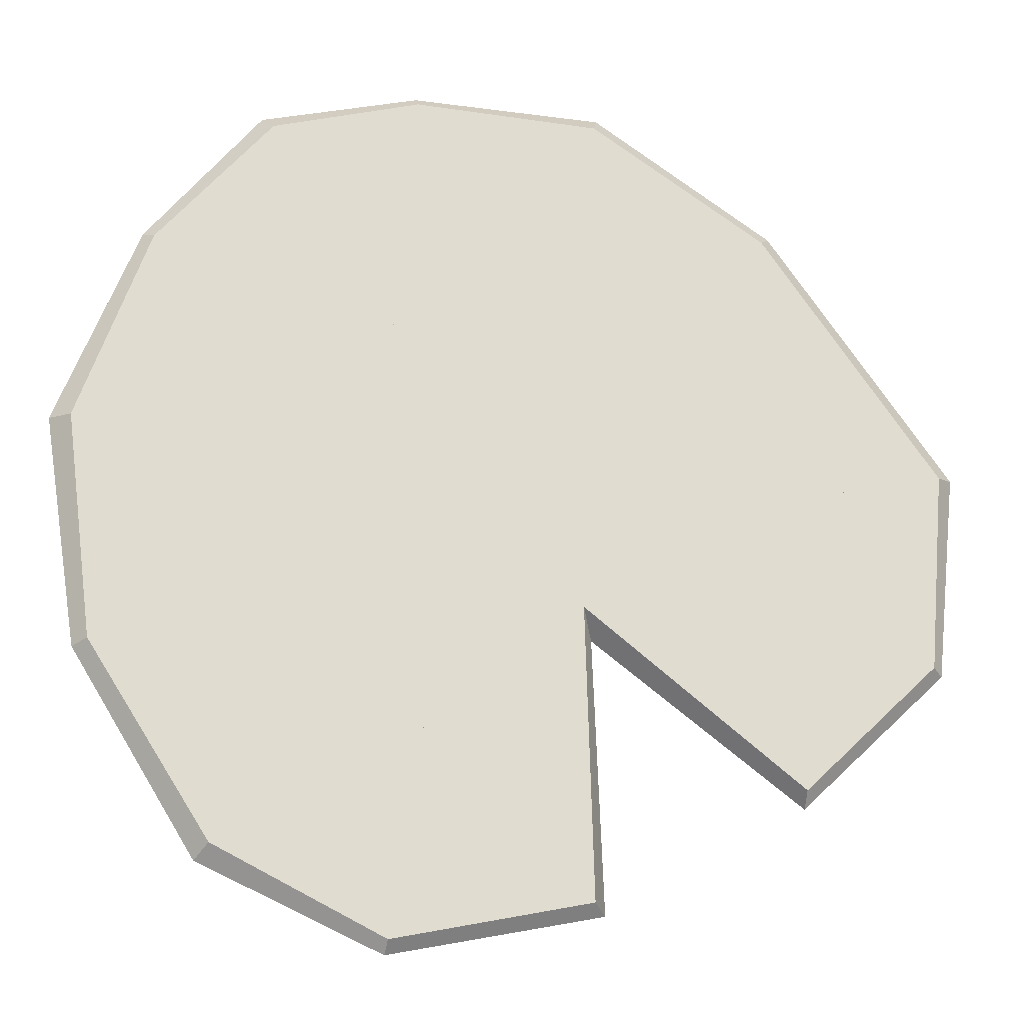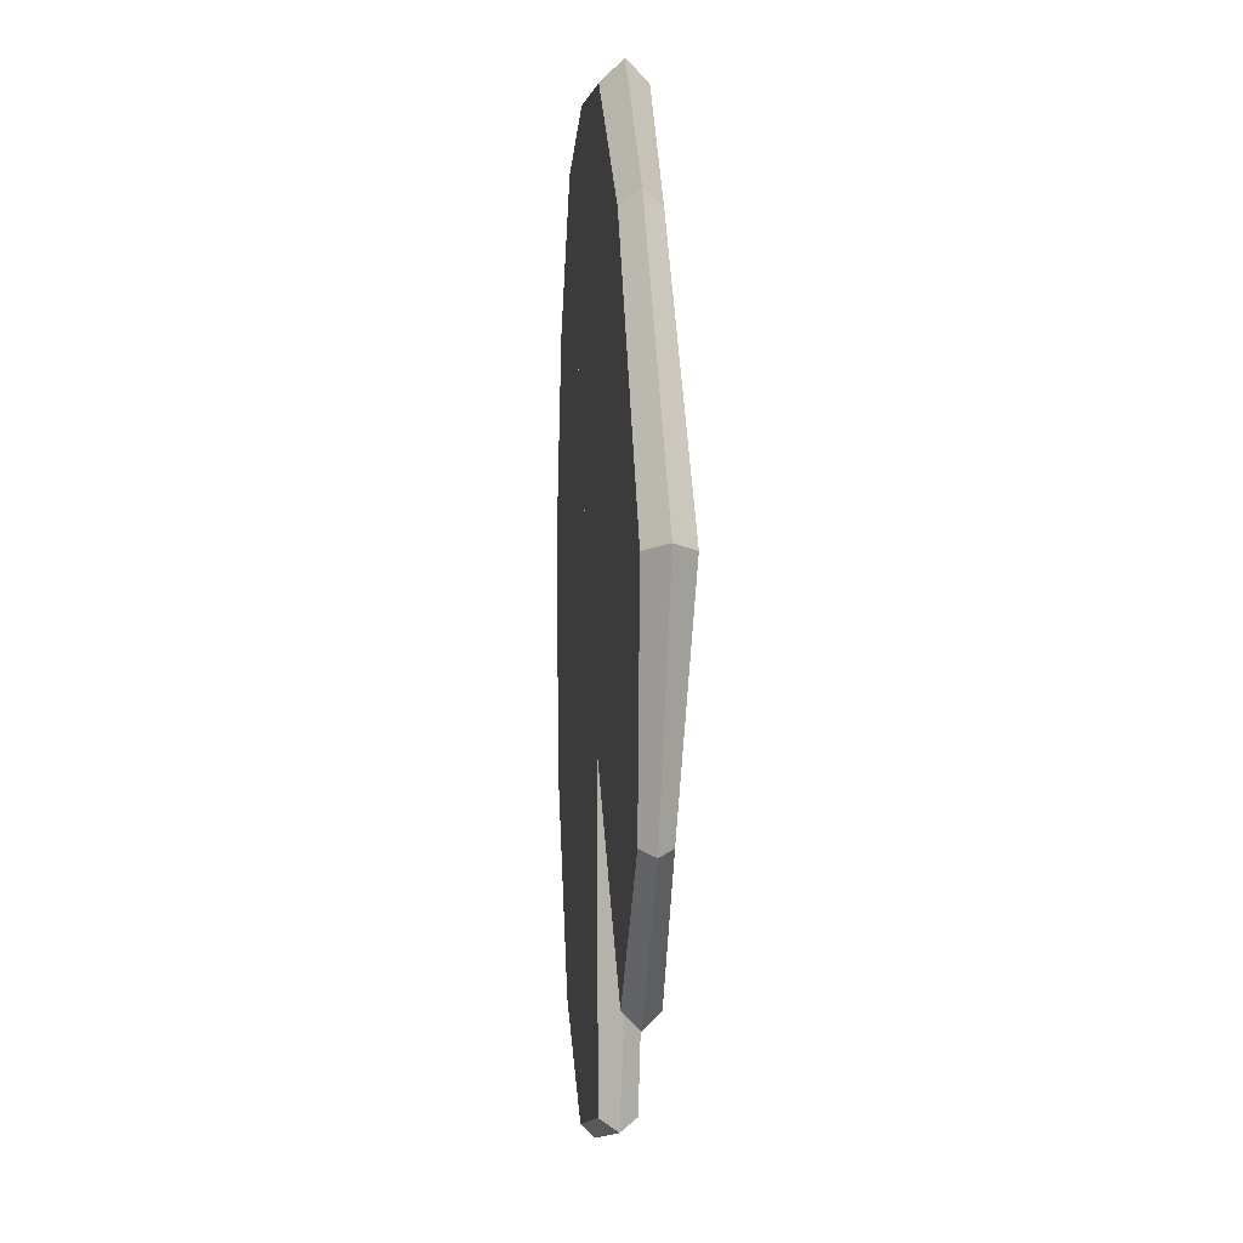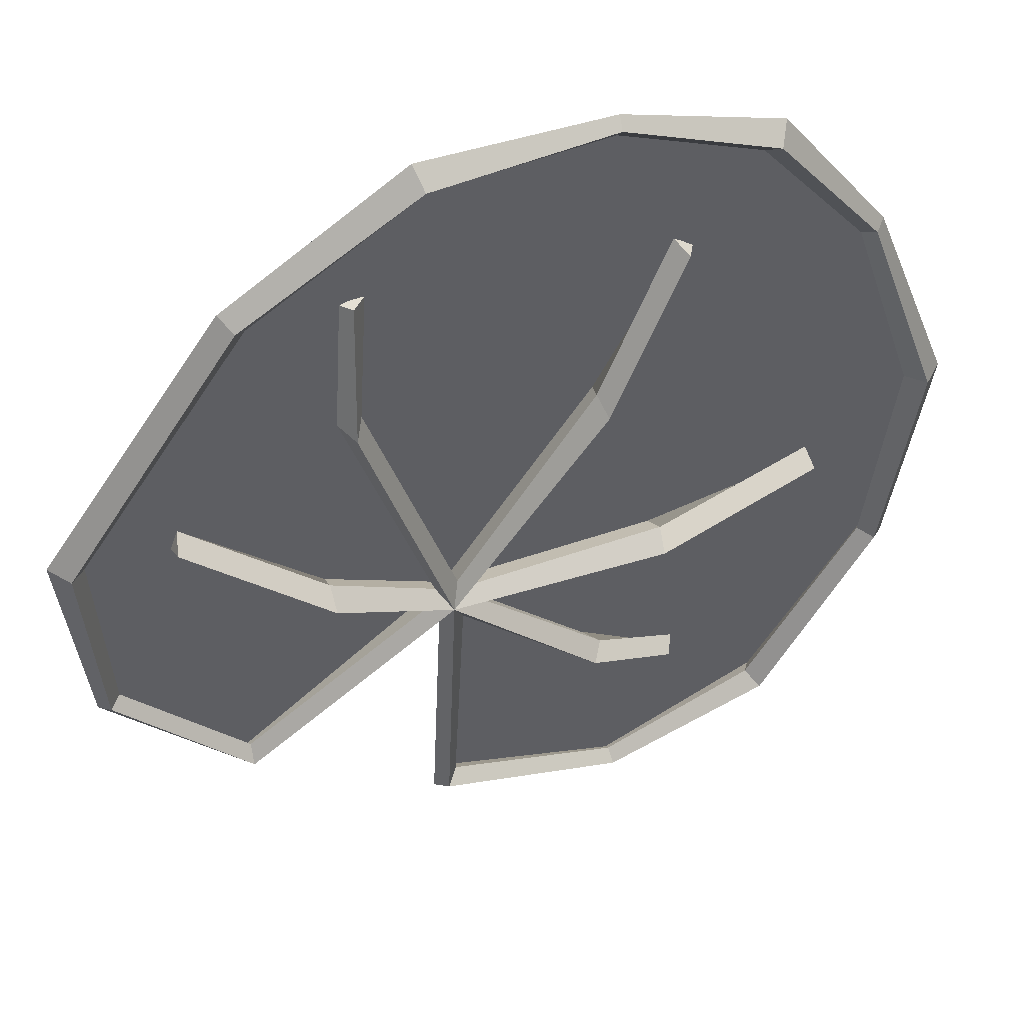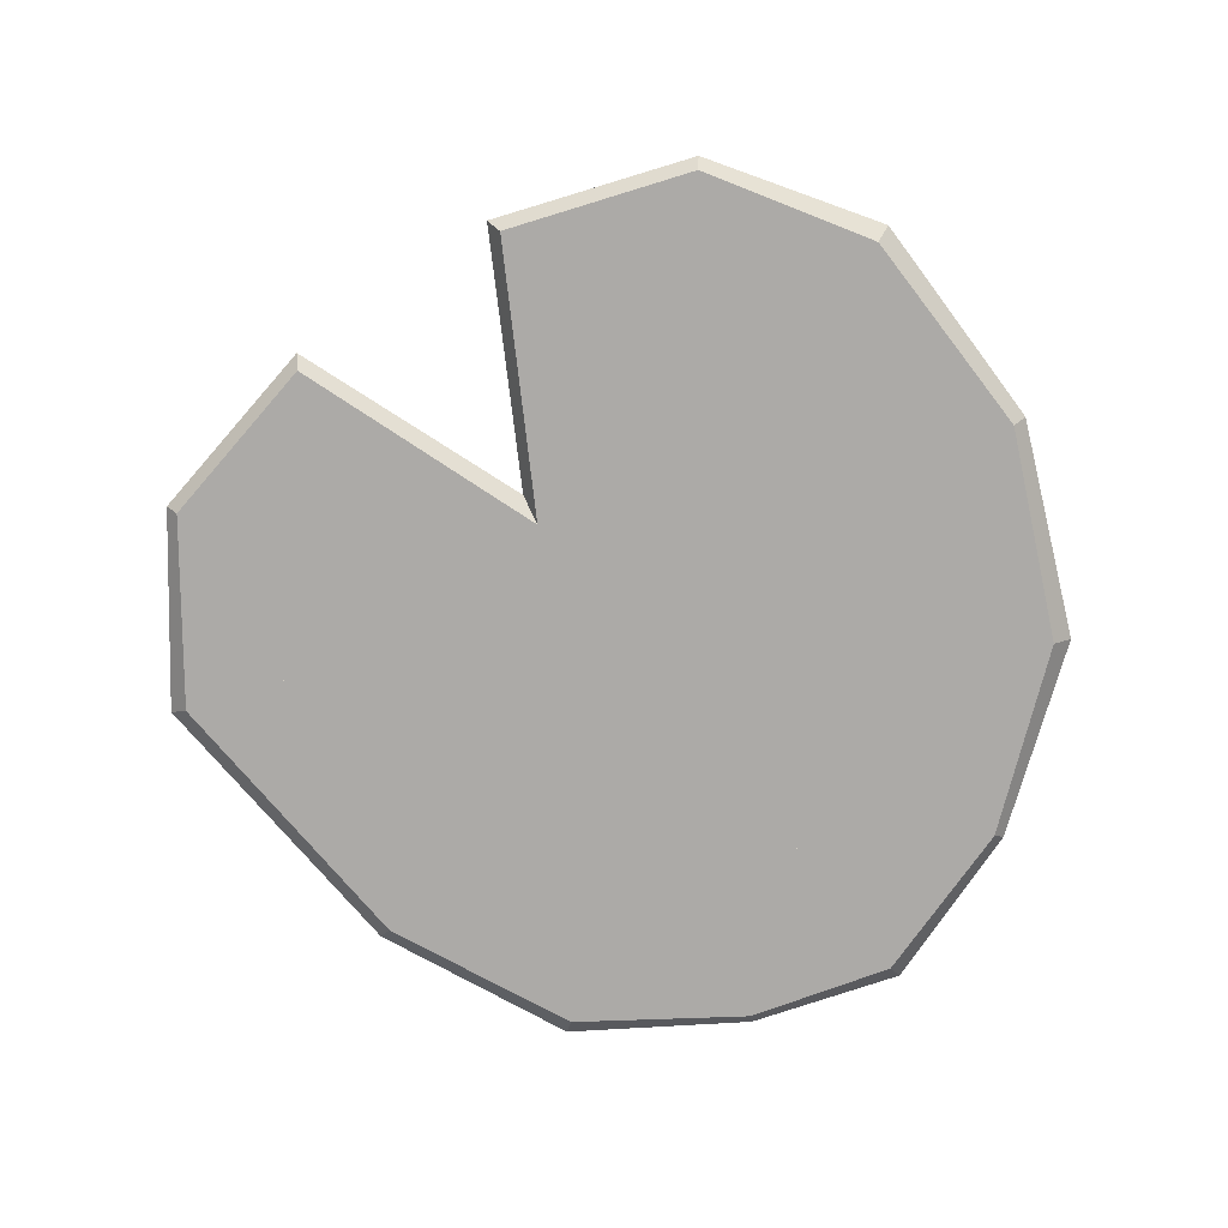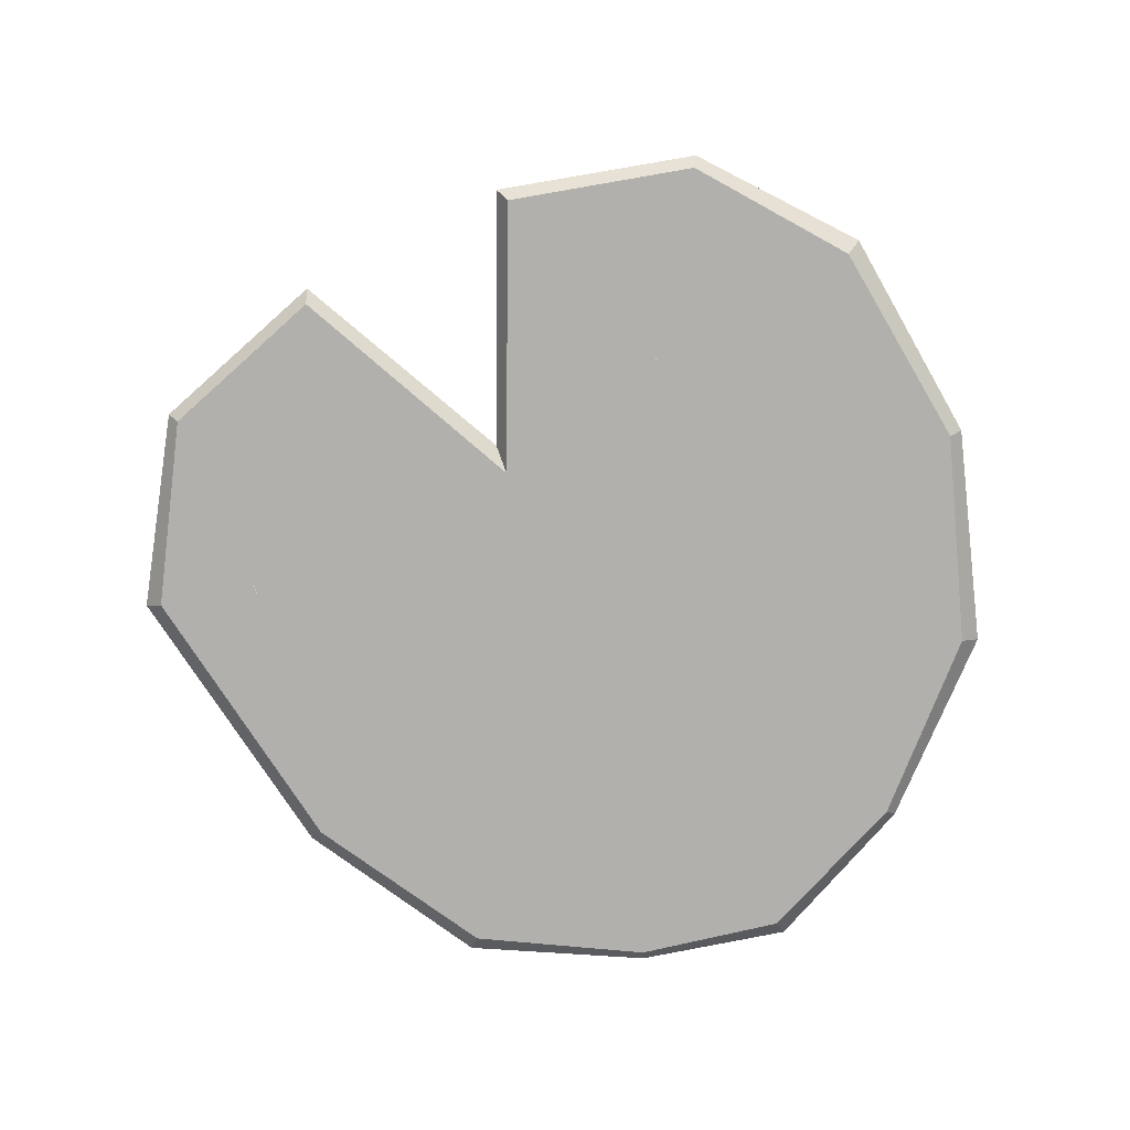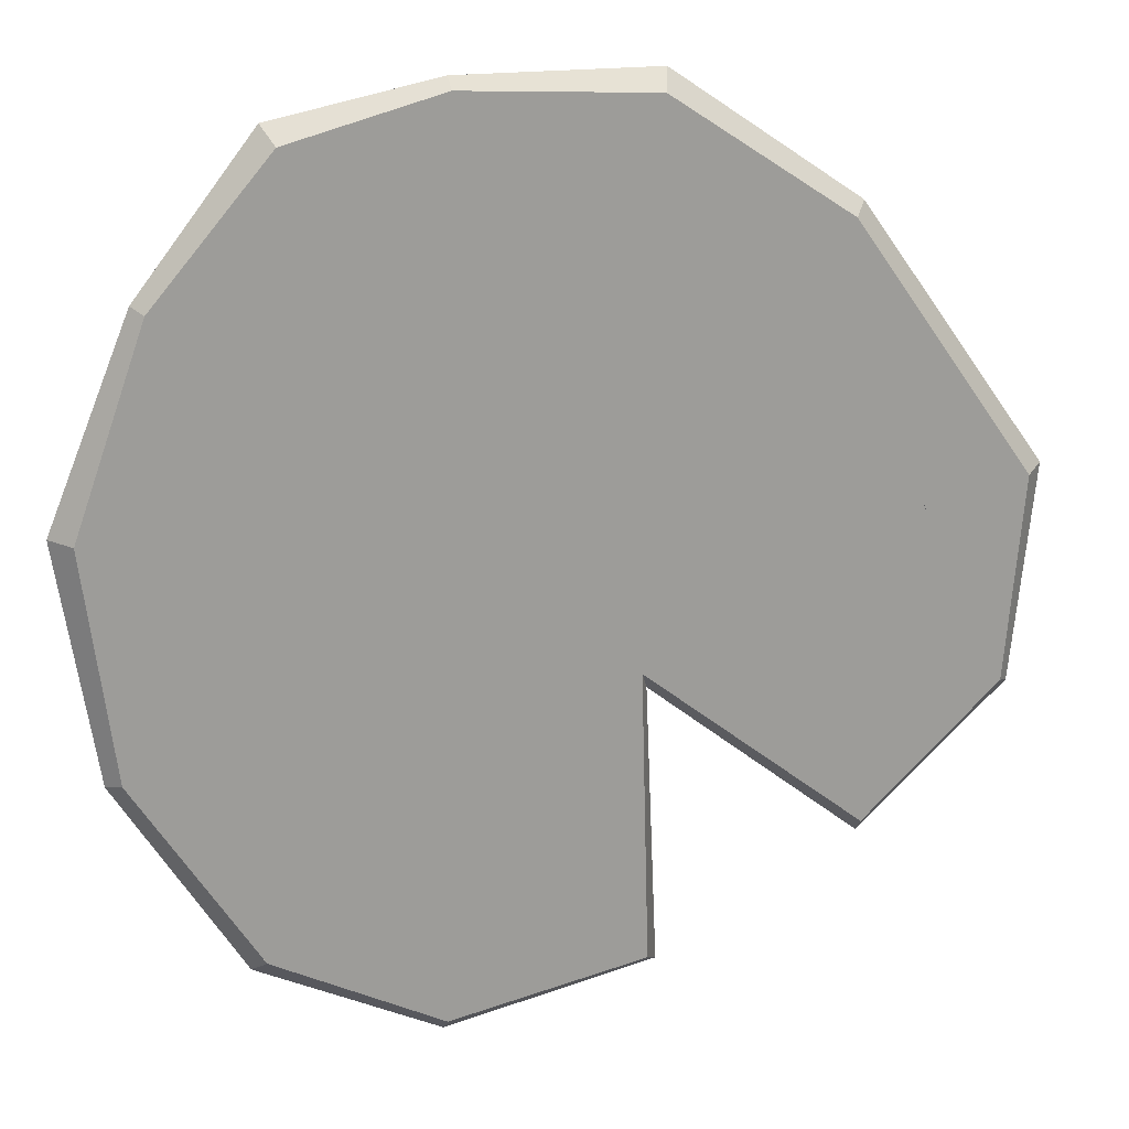
<metadata>
{"format":"obj","ext":"obj","renderer":"f3d","projection":"perspective","resolution":1024,"background":"white","views":[{"elev":-20.5,"azim":-10.1,"up":"+Z"},{"elev":1.1,"azim":85.1,"up":"+Z"},{"elev":44.7,"azim":161.7,"up":"+Z"},{"elev":-76.1,"azim":-174.9,"up":"+Y"},{"elev":-78.6,"azim":177.9,"up":"+Y"},{"elev":19.7,"azim":-15.0,"up":"+Z"}]}
</metadata>
<code>
o lily_pad
v 0.158 -0.02673 -0.6867
v -0.1806 -0.02673 -0.7579
v -0.4714 -0.02673 -0.6122
v -0.6821 -0.02673 -0.2817
v -0.732 -0.02673 0.1092
v -0.6107 -0.02673 0.4523
v -0.411 -0.02673 0.6873
v -0.1524 -0.02673 0.757
v 0.1723 -0.02673 0.7394
v 0.4803 -0.02673 0.5343
v 0.7905 -0.02673 0.09549
v 0.7602 -0.02673 -0.2567
v 0.5239 -0.02673 -0.4839
v 0.1439 -0.02673 -0.1819
v 0.158 -0.02673 -0.6867
v 0.158 0.02897 -0.6867
v -0.1806 -0.02673 -0.7579
v -0.1806 0.01721 -0.7579
v -0.4714 0.03733 -0.6122
v -0.6821 -0.02673 -0.2817
v -0.6821 0.02472 -0.2817
v -0.732 0.04662 0.1092
v -0.6107 -0.02673 0.4523
v -0.6107 0.01728 0.4523
v -0.411 0.04341 0.6873
v -0.1524 -0.02673 0.757
v -0.1524 0.01209 0.757
v 0.1723 0.04383 0.7394
v 0.4803 -0.02673 0.5343
v 0.4803 0.03266 0.5343
v 0.7905 0.04285 0.09549
v 0.7602 -0.02673 -0.2567
v 0.7602 0.01786 -0.2567
v 0.5239 -0.02673 -0.4839
v 0.5239 0.0265 -0.4839
v 0.1439 -0.02673 -0.1819
v 0.1439 0.04506 -0.1819
v -0.1778 -0.00476 -0.7361
v -0.1834 -0.00476 -0.7797
v -0.4928 0.005301 -0.636
v -0.4523 0.005301 -0.5953
v 0.1216 0.02302 -0.2263
v 0.1662 0.02302 -0.2264
v 0.1798 0.001122 -0.7039
v 0.1361 0.001122 -0.6694
v 0.1932 0.02302 -0.1885
v 0.7636 0.008061 0.08611
v 0.8241 0.008061 0.1046
v 0.7803 -0.00443 -0.2663
v 0.74 -0.00443 -0.2471
v 0.5251 -0.000115 -0.5105
v 0.5226 -0.000115 -0.4573
v 0.0947 0.02302 -0.1891
v -0.7063 -0.001004 -0.2905
v -0.658 -0.001004 -0.273
v -0.7685 0.009948 0.1131
v -0.7039 0.009948 0.1031
v 0.1674 0.00855 0.7118
v 0.1834 0.00855 0.7729
v 0.501 0.002969 0.5556
v 0.4596 0.002969 0.513
v 0.1719 0.02302 -0.1408
v -0.6298 -0.004724 0.4633
v -0.5916 -0.004724 0.4413
v -0.4298 0.008342 0.7169
v -0.3958 0.008342 0.6635
v 0.1047 0.02302 -0.1513
v 0.1307 0.02302 -0.1339
v -0.1545 -0.00732 0.7763
v -0.1504 -0.00732 0.7377
v -0.5534 -0.02612 -0.09716
v -0.5489 -0.02591 -0.07562
v -0.5489 0.01093 -0.07562
v -0.5437 -0.02612 -0.05333
v -0.2969 -0.02382 0.4737
v -0.28 -0.02673 0.4831
v -0.2781 0.01439 0.4829
v -0.2625 -0.02382 0.4956
v 0.3006 -0.0258 0.5007
v 0.2833 -0.02673 0.5047
v 0.2829 -0.001937 0.5041
v 0.2585 -0.02561 0.5081
v 0.6143 -0.02684 0.05265
v 0.6093 -0.02673 0.06639
v 0.6093 0.009316 0.06639
v 0.6005 -0.02565 0.09122
v -0.2781 -0.02641 -0.5028
v -0.2886 -0.02673 -0.4892
v -0.2886 0.007001 -0.4892
v -0.3038 -0.02641 -0.4731
v -0.1187 0.01485 -0.4261
v -0.1213 0.05643 -0.4033
v -0.1213 -0.02673 -0.4033
v -0.145 0.01485 -0.3926
v -0.2609 0.01708 -0.1664
v -0.2446 0.06089 -0.1496
v -0.2446 -0.02673 -0.1496
v -0.251 0.01708 -0.1256
v -0.1524 0.01623 0.2073
v -0.1302 0.05918 0.2071
v -0.1302 -0.02673 0.2071
v -0.1222 0.01623 0.227
v 0.3039 -0.02673 0.28
v 0.2848 0.01636 0.2949
v 0.3265 0.01636 0.2877
v 0.3039 0.05945 0.28
v 0.3573 -0.02673 -0.1046
v 0.3574 0.01623 -0.07784
v 0.3749 0.01623 -0.121
v 0.3573 0.05918 -0.1046
f 2 3 14 1
f 14 11 12 13
f 14 3 4 5
f 9 10 11 14
f 5 6 7 14
f 14 7 8 9
f 38 41 3 17
f 41 38 18 19
f 40 39 17 3
f 39 40 19 18
f 91 42 36 93
f 42 45 15 36
f 45 42 37 16
f 44 43 36 15
f 43 44 16 37
f 45 38 17 15
f 38 45 16 18
f 39 44 15 17
f 44 39 18 16
f 109 46 37 110
f 47 50 32 11
f 50 47 31 33
f 49 48 11 32
f 48 49 33 31
f 50 52 34 32
f 52 50 33 35
f 51 49 32 34
f 49 51 35 33
f 52 46 36 34
f 46 52 35 37
f 43 51 34 36
f 51 43 37 35
f 94 53 37 92
f 41 55 20 3
f 55 41 19 21
f 54 40 3 20
f 40 54 21 19
f 55 57 5 20
f 57 55 21 22
f 56 54 20 5
f 54 56 22 21
f 95 53 36 97
f 58 61 29 9
f 61 58 28 30
f 60 59 9 29
f 59 60 30 28
f 61 47 11 29
f 47 61 30 31
f 48 60 29 11
f 60 48 31 30
f 108 62 36 107
f 105 62 37 106
f 57 64 23 5
f 64 57 22 24
f 63 56 5 23
f 56 63 24 22
f 64 66 7 23
f 66 64 24 25
f 65 63 23 7
f 63 65 25 24
f 99 67 36 101
f 98 67 37 96
f 102 68 37 100
f 66 70 26 7
f 70 66 25 27
f 69 65 7 26
f 65 69 27 25
f 70 58 9 26
f 58 70 27 28
f 59 69 26 9
f 69 59 28 27
f 104 68 36 103
f 98 74 72 97
f 95 71 73 96
f 102 78 76 101
f 99 75 77 100
f 104 82 81 106
f 86 84 83 85
f 105 79 80 103
f 108 86 85 110
f 82 80 79 81
f 78 77 75 76
f 109 83 84 107
f 94 90 88 93
f 91 87 89 92
f 42 91 92 37
f 53 94 93 36
f 90 94 92 89
f 87 91 93 88
f 53 95 96 37
f 67 98 97 36
f 74 98 96 73
f 71 95 97 72
f 67 99 100 37
f 68 102 101 36
f 78 102 100 77
f 75 99 101 76
f 62 105 103 36
f 68 104 106 37
f 82 104 103 80
f 79 105 106 81
f 46 109 107 36
f 62 108 110 37
f 86 108 107 84
f 83 109 110 85
f 74 73 71 72
f 90 89 87 88

</code>
